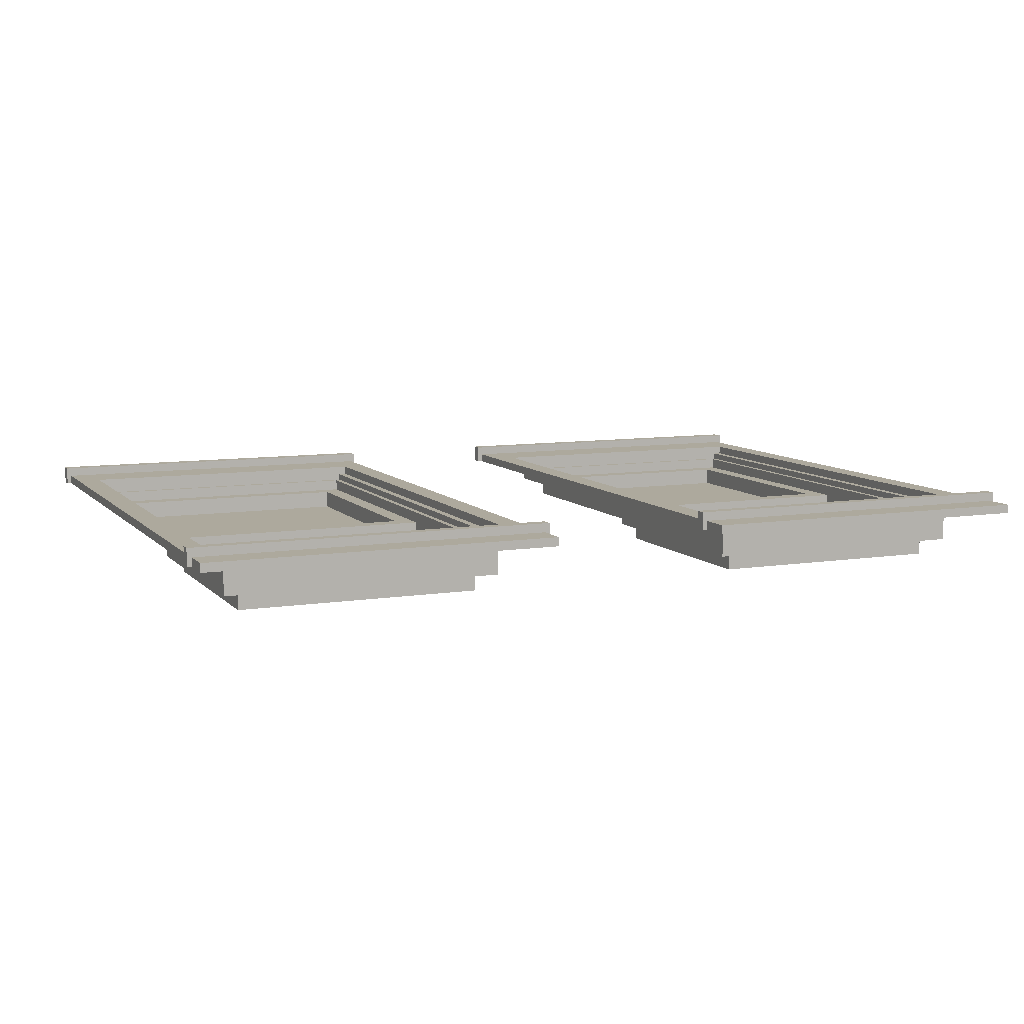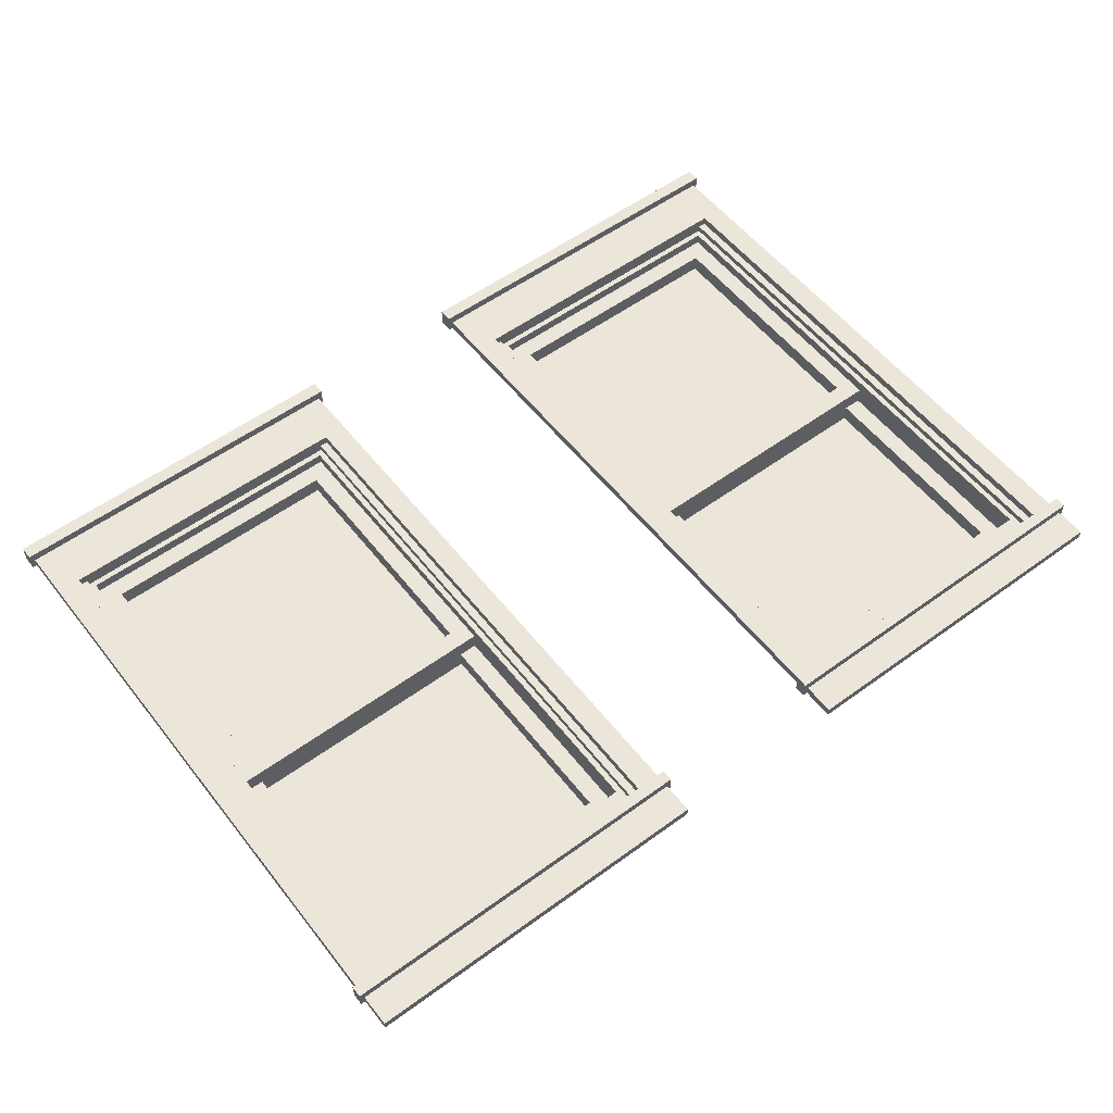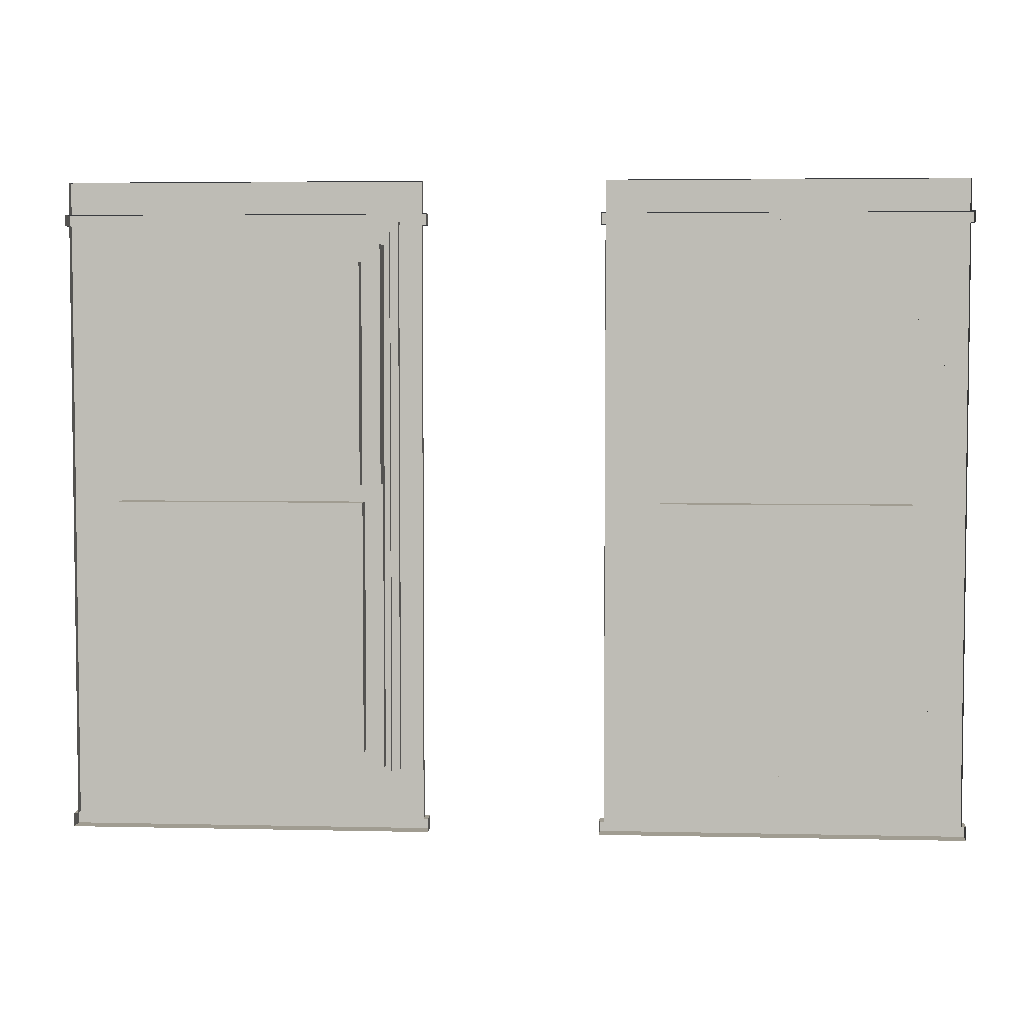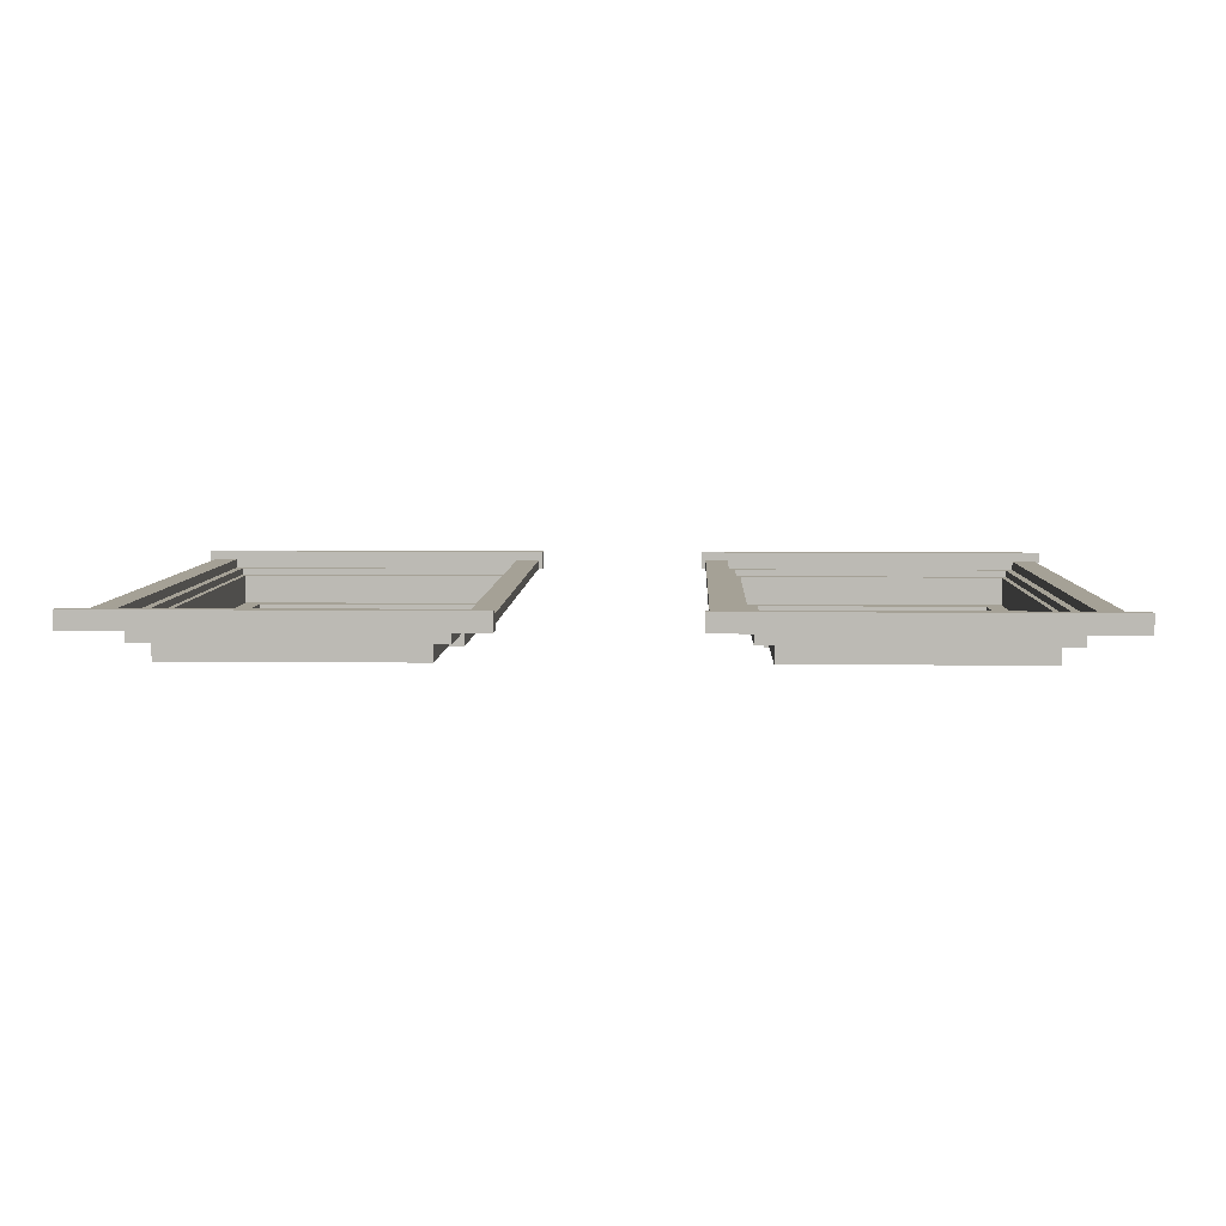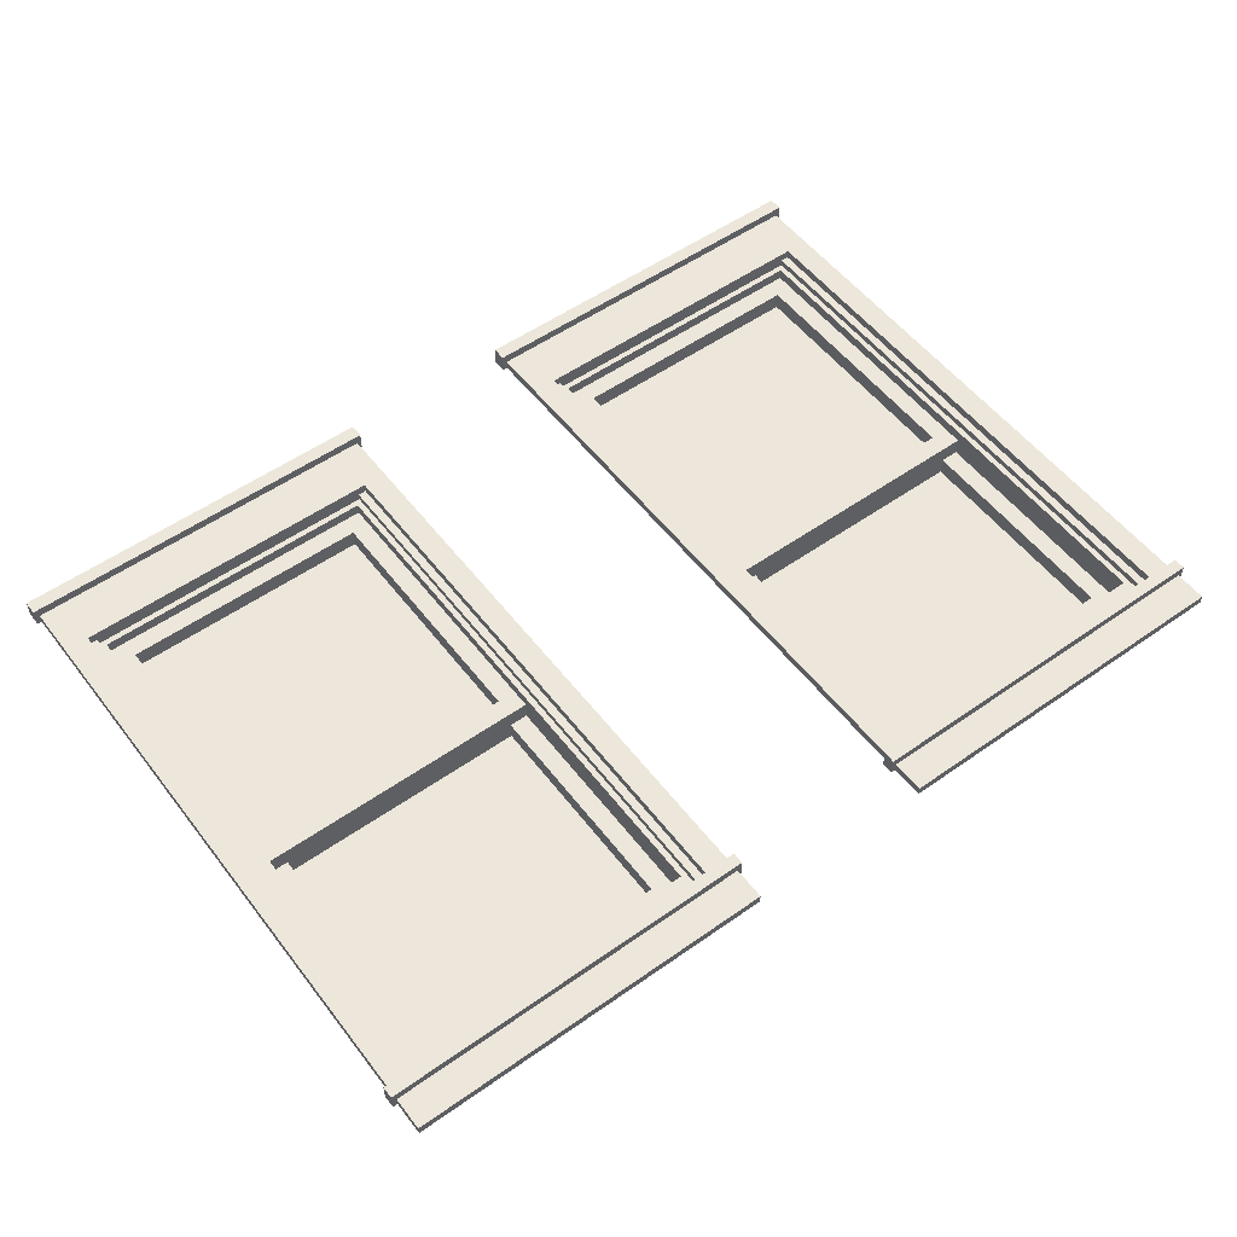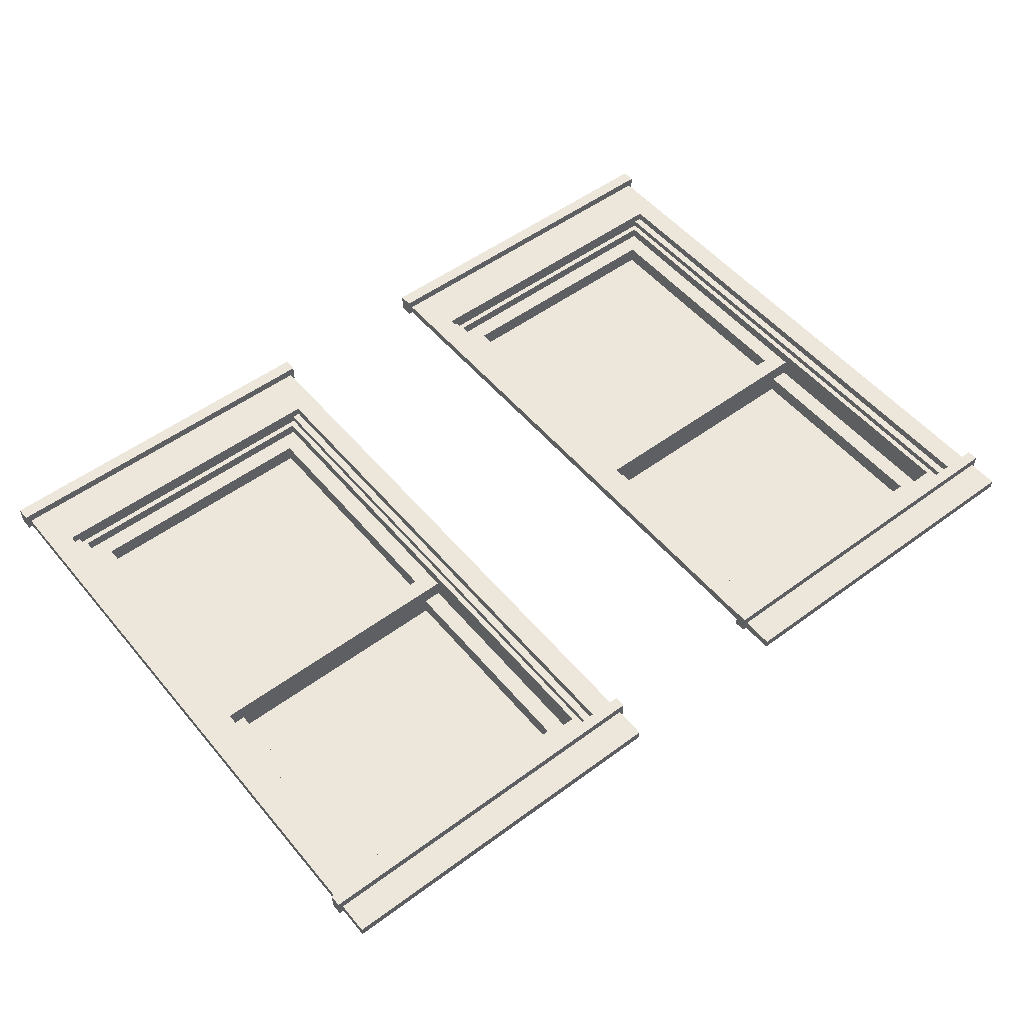
<metadata>
{"format":"obj","ext":"obj","renderer":"f3d","projection":"perspective","resolution":1024,"background":"white","views":[{"elev":8.8,"azim":-23.3,"up":"+Y"},{"elev":55.5,"azim":-37.5,"up":"+Y"},{"elev":4.4,"azim":4.3,"up":"+Z"},{"elev":6.1,"azim":-178.0,"up":"+Y"},{"elev":54.1,"azim":-36.8,"up":"+Y"},{"elev":52.1,"azim":-38.6,"up":"+Y"}]}
</metadata>
<code>
g Mesh1 ske3982_1 Model
v 35.62 -0.75 -7.021
v 35.62 -2 -33.02
v 35.62 -4 -7.021
f 1 2 3
v 35.62 -0.75 -64.52
f 2 1 4
v 36.25 -0.75 -5.583
f 1 5 4
v 4.625 -0.75 -7.021
f 6 5 1
v 4 -0.75 -5.583
f 6 7 5
v 4 -0.75 -65.15
f 7 6 8
v 4.625 -0.75 -64.52
f 9 8 6
v 36.25 -0.75 -65.15
f 8 9 10
f 10 9 4
v 4.625 -2 -64.52
f 11 4 9
v 35.62 -2 -64.52
f 4 11 12
v 6.625 -2 -62.52
f 11 13 12
v 6.625 -2 -35.02
f 13 11 14
v 4.625 -2 -33.02
f 15 14 11
f 14 15 2
v 4.625 -4 -33.02
f 16 2 15
v 6.625 -4 -33.02
f 17 2 16
v 33.62 -4 -33.02
f 18 2 17
v 35.62 -4 -33.02
f 2 18 19
v 33.62 -4 -9.021
f 20 19 18
f 19 20 3
v 6.625 -4 -9.021
f 21 3 20
v 4.625 -4 -7.021
f 21 22 3
f 22 21 16
f 17 16 21
v 6.625 -6 -33.02
f 21 23 17
v 6.625 -6 -9.021
f 23 21 24
v 33.62 -6 -9.021
f 21 25 24
f 25 21 20
f 18 25 20
v 33.62 -6 -33.02
f 25 18 26
f 18 23 26
f 23 18 17
f 23 25 26
f 25 23 24
f 16 6 22
f 6 16 15
f 6 15 9
f 9 15 11
f 6 3 22
f 3 6 1
f 19 3 2
v 33.62 -2 -35.02
f 14 2 27
v 33.62 -2 -62.52
f 27 2 28
f 12 28 2
f 12 13 28
v 6.625 -4 -62.52
f 29 28 13
v 33.62 -4 -62.52
f 28 29 30
v 33.62 -4 -35.02
f 29 31 30
v 6.625 -4 -35.02
f 31 29 32
f 29 14 32
f 14 29 13
f 14 31 32
f 31 14 27
f 28 31 27
f 31 28 30
f 2 4 12
f 10 4 5
v 36.25 0 -65.15
f 5 33 10
v 36.25 0 -5.583
f 33 5 34
v 4 0 -5.583
f 5 35 34
f 35 5 7
f 8 35 7
v 4 0 -65.15
f 35 8 36
f 8 33 36
f 33 8 10
v 37.12 1 -65.15
f 33 37 36
v 37.12 0 -65.15
f 37 33 38
v 37.12 0 -4.771
f 33 39 38
f 34 39 33
f 35 39 34
v 3.125 0 -4.771
f 39 35 40
f 36 40 35
v 3.125 0 -65.15
f 40 36 41
f 36 37 41
v 3.125 1 -65.15
f 41 37 42
v 37.12 1 -65.9
f 43 42 37
v 3.125 1 -65.9
f 42 43 44
v 39.75 1 -70.65
f 45 44 43
v 0.5 1 -70.65
f 44 45 46
v 40.25 2 -70.65
f 45 47 46
v 39.75 0 -70.65
f 48 47 45
v 40.25 0 -70.65
f 47 48 49
v 40.25 0 -72.15
f 50 47 49
v 40.25 2 -72.15
f 47 50 51
v 9.095e-13 2 -72.15
f 50 52 51
v 9.095e-13 0 -72.15
f 52 50 53
v 9.095e-13 0 -70.65
f 54 52 53
v 9.095e-13 2 -70.65
f 52 54 55
f 54 46 55
v 0.5 0 -70.65
f 46 54 56
v 0.5 0 -65.15
f 57 46 56
v 0.5 1 -65.15
f 46 57 58
v 0.5 0 -4.771
f 59 58 57
v 0.5 1 -4.771
f 58 59 60
v 0 2 -4.771
f 59 61 60
v 0 0 -4.771
f 61 59 62
v 0 0 -3.521
f 63 61 62
v 0 2 -3.521
f 61 63 64
v 0.5 1 -3.521
f 63 65 64
v 0.5 0 -3.521
f 65 63 66
v 0.5 0 -0.02081
f 67 65 66
v 0.5 1 -0.02081
f 65 67 68
v 39.75 1 -0.02081
f 67 69 68
v 39.75 0 -0.02081
f 69 67 70
v 39.75 0 -3.521
f 71 69 70
v 39.75 1 -3.521
f 69 71 72
v 40.25 2 -3.521
f 71 73 72
v 40.25 0 -3.521
f 73 71 74
v 40.25 0 -4.771
f 75 73 74
v 40.25 2 -4.771
f 73 75 76
v 39.75 1 -4.771
f 75 77 76
v 39.75 0 -4.771
f 77 75 78
v 39.75 0 -65.15
f 79 77 78
v 39.75 1 -65.15
f 77 79 80
f 48 80 79
f 80 48 45
f 45 43 80
f 80 43 37
f 37 77 80
v 37.12 1 -4.771
f 77 37 81
f 37 39 81
f 39 37 38
v 3.125 1 -4.771
f 39 82 81
f 82 39 40
v 3.125 0 -4.396
f 39 83 40
v 37.12 0 -4.396
f 83 39 84
v 37.12 2 -4.771
f 84 85 39
v 37.12 2 -4.396
f 85 84 86
f 86 83 84
v 3.125 2 -4.396
f 83 86 87
f 85 87 86
v 3.125 2 -4.771
f 87 85 88
f 81 88 85
f 81 82 88
f 40 88 82
f 83 88 40
f 88 83 87
f 61 87 88
f 64 87 61
f 87 64 73
f 64 65 73
f 72 73 65
f 65 69 72
f 69 65 68
f 87 73 86
f 86 73 85
f 85 73 76
f 76 77 85
f 85 77 81
f 39 85 81
f 82 61 88
f 60 61 82
f 82 58 60
f 58 82 42
f 82 41 42
f 41 82 40
f 42 46 58
f 46 42 44
f 55 46 47
f 47 52 55
f 52 47 51
g Mesh2 ske3982_2 Model
v 94.96 -0.75 -7
v 94.96 -2 -33
v 94.96 -4 -7
f 89 90 91
v 94.96 -0.75 -64.5
f 90 89 92
v 95.59 -0.75 -5.562
f 89 93 92
v 63.96 -0.75 -7
f 94 93 89
v 63.34 -0.75 -5.562
f 94 95 93
v 63.34 -0.75 -65.12
f 95 94 96
v 63.96 -0.75 -64.5
f 97 96 94
v 95.59 -0.75 -65.12
f 96 97 98
f 98 97 92
v 63.96 -2 -64.5
f 99 92 97
v 94.96 -2 -64.5
f 92 99 100
v 65.96 -2 -62.5
f 99 101 100
v 65.96 -2 -35
f 101 99 102
v 63.96 -2 -33
f 103 102 99
f 102 103 90
v 63.96 -4 -33
f 104 90 103
v 65.96 -4 -33
f 105 90 104
v 92.96 -4 -33
f 106 90 105
v 94.96 -4 -33
f 90 106 107
v 92.96 -4 -9
f 108 107 106
f 107 108 91
v 65.96 -4 -9
f 109 91 108
v 63.96 -4 -7
f 109 110 91
f 110 109 104
f 105 104 109
v 65.96 -6 -33
f 109 111 105
v 65.96 -6 -9
f 111 109 112
v 92.96 -6 -9
f 109 113 112
f 113 109 108
f 106 113 108
v 92.96 -6 -33
f 113 106 114
f 106 111 114
f 111 106 105
f 111 113 114
f 113 111 112
f 104 94 110
f 94 104 103
f 94 103 97
f 97 103 99
f 94 91 110
f 91 94 89
f 107 91 90
v 92.96 -2 -35
f 102 90 115
v 92.96 -2 -62.5
f 115 90 116
f 100 116 90
f 100 101 116
v 65.96 -4 -62.5
f 117 116 101
v 92.96 -4 -62.5
f 116 117 118
v 92.96 -4 -35
f 117 119 118
v 65.96 -4 -35
f 119 117 120
f 117 102 120
f 102 117 101
f 102 119 120
f 119 102 115
f 116 119 115
f 119 116 118
f 90 92 100
f 98 92 93
v 95.59 0 -65.12
f 93 121 98
v 95.59 0 -5.562
f 121 93 122
v 63.34 0 -5.562
f 93 123 122
f 123 93 95
f 96 123 95
v 63.34 0 -65.12
f 123 96 124
f 96 121 124
f 121 96 98
v 96.46 1 -65.12
f 121 125 124
v 96.46 0 -65.12
f 125 121 126
v 96.46 0 -4.75
f 121 127 126
f 122 127 121
f 123 127 122
v 62.46 0 -4.75
f 127 123 128
f 124 128 123
v 62.46 0 -65.12
f 128 124 129
f 124 125 129
v 62.46 1 -65.12
f 129 125 130
v 96.46 1 -65.88
f 131 130 125
v 62.46 1 -65.88
f 130 131 132
v 99.09 1 -70.62
f 133 132 131
v 59.84 1 -70.62
f 132 133 134
v 99.59 2 -70.62
f 133 135 134
v 99.09 0 -70.62
f 136 135 133
v 99.59 0 -70.62
f 135 136 137
v 99.59 0 -72.12
f 138 135 137
v 99.59 2 -72.12
f 135 138 139
v 59.34 2 -72.12
f 138 140 139
v 59.34 0 -72.12
f 140 138 141
v 59.34 0 -70.62
f 142 140 141
v 59.34 2 -70.62
f 140 142 143
f 142 134 143
v 59.84 0 -70.62
f 134 142 144
v 59.84 0 -65.12
f 145 134 144
v 59.84 1 -65.12
f 134 145 146
v 59.84 0 -4.75
f 147 146 145
v 59.84 1 -4.75
f 146 147 148
v 59.34 2 -4.75
f 147 149 148
v 59.34 0 -4.75
f 149 147 150
v 59.34 0 -3.5
f 151 149 150
v 59.34 2 -3.5
f 149 151 152
v 59.84 1 -3.5
f 151 153 152
v 59.84 0 -3.5
f 153 151 154
v 59.84 0 -0
f 155 153 154
v 59.84 1 -0
f 153 155 156
v 99.09 1 -0
f 155 157 156
v 99.09 0 -0
f 157 155 158
v 99.09 0 -3.5
f 159 157 158
v 99.09 1 -3.5
f 157 159 160
v 99.59 2 -3.5
f 159 161 160
v 99.59 0 -3.5
f 161 159 162
v 99.59 0 -4.75
f 163 161 162
v 99.59 2 -4.75
f 161 163 164
v 99.09 1 -4.75
f 163 165 164
v 99.09 0 -4.75
f 165 163 166
v 99.09 0 -65.12
f 167 165 166
v 99.09 1 -65.12
f 165 167 168
f 136 168 167
f 168 136 133
f 133 131 168
f 168 131 125
f 125 165 168
v 96.46 1 -4.75
f 165 125 169
f 125 127 169
f 127 125 126
v 62.46 1 -4.75
f 127 170 169
f 170 127 128
v 62.46 0 -4.375
f 127 171 128
v 96.46 0 -4.375
f 171 127 172
v 96.46 2 -4.75
f 172 173 127
v 96.46 2 -4.375
f 173 172 174
f 174 171 172
v 62.46 2 -4.375
f 171 174 175
f 173 175 174
v 62.46 2 -4.75
f 175 173 176
f 169 176 173
f 169 170 176
f 128 176 170
f 171 176 128
f 176 171 175
f 149 175 176
f 152 175 149
f 175 152 161
f 152 153 161
f 160 161 153
f 153 157 160
f 157 153 156
f 175 161 174
f 174 161 173
f 173 161 164
f 164 165 173
f 173 165 169
f 127 173 169
f 170 149 176
f 148 149 170
f 170 146 148
f 146 170 130
f 170 129 130
f 129 170 128
f 130 134 146
f 134 130 132
f 143 134 135
f 135 140 143
f 140 135 139

</code>
